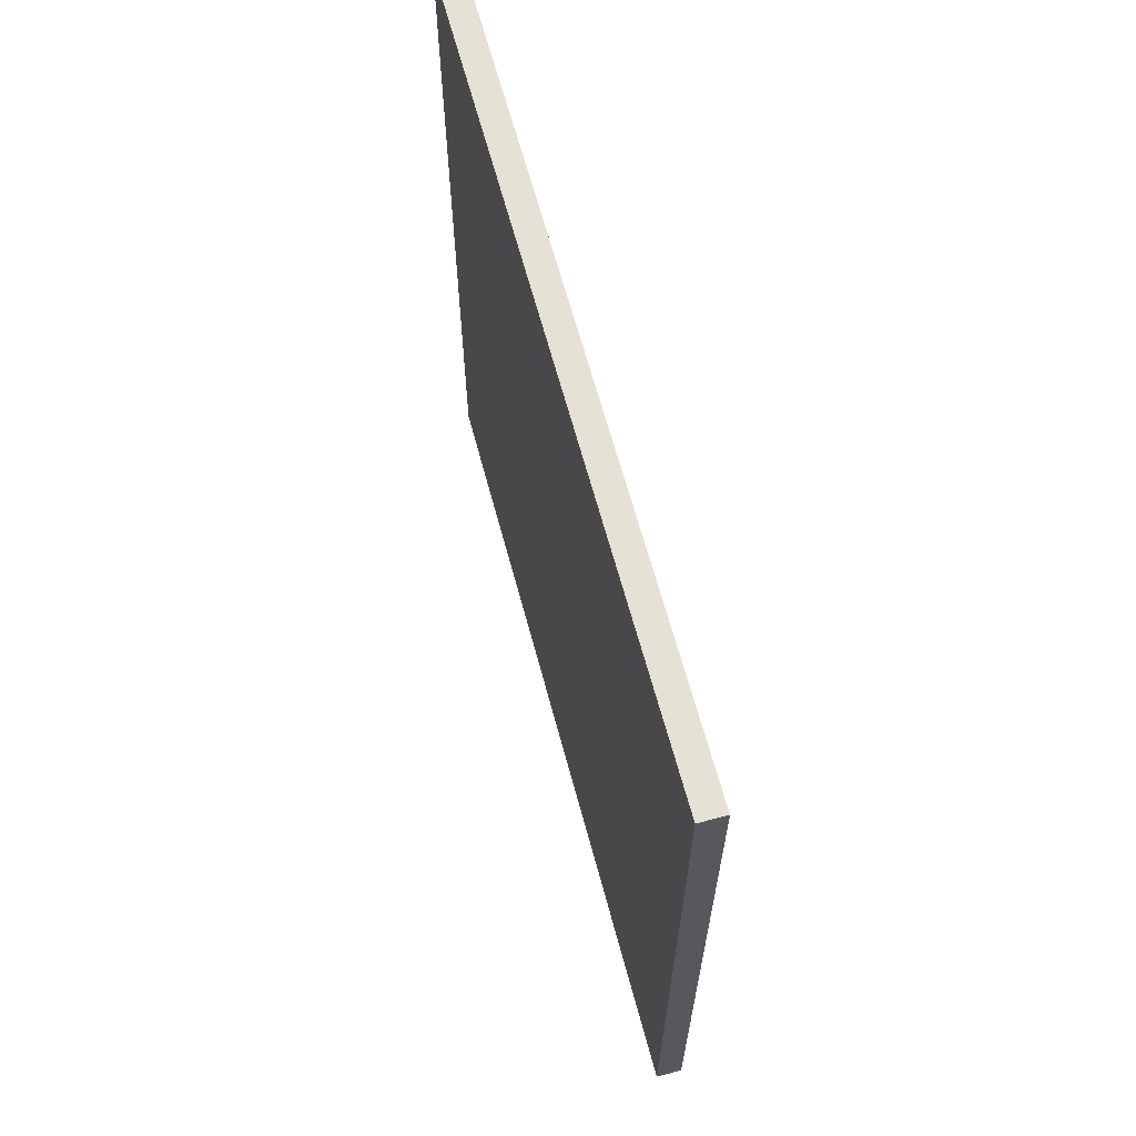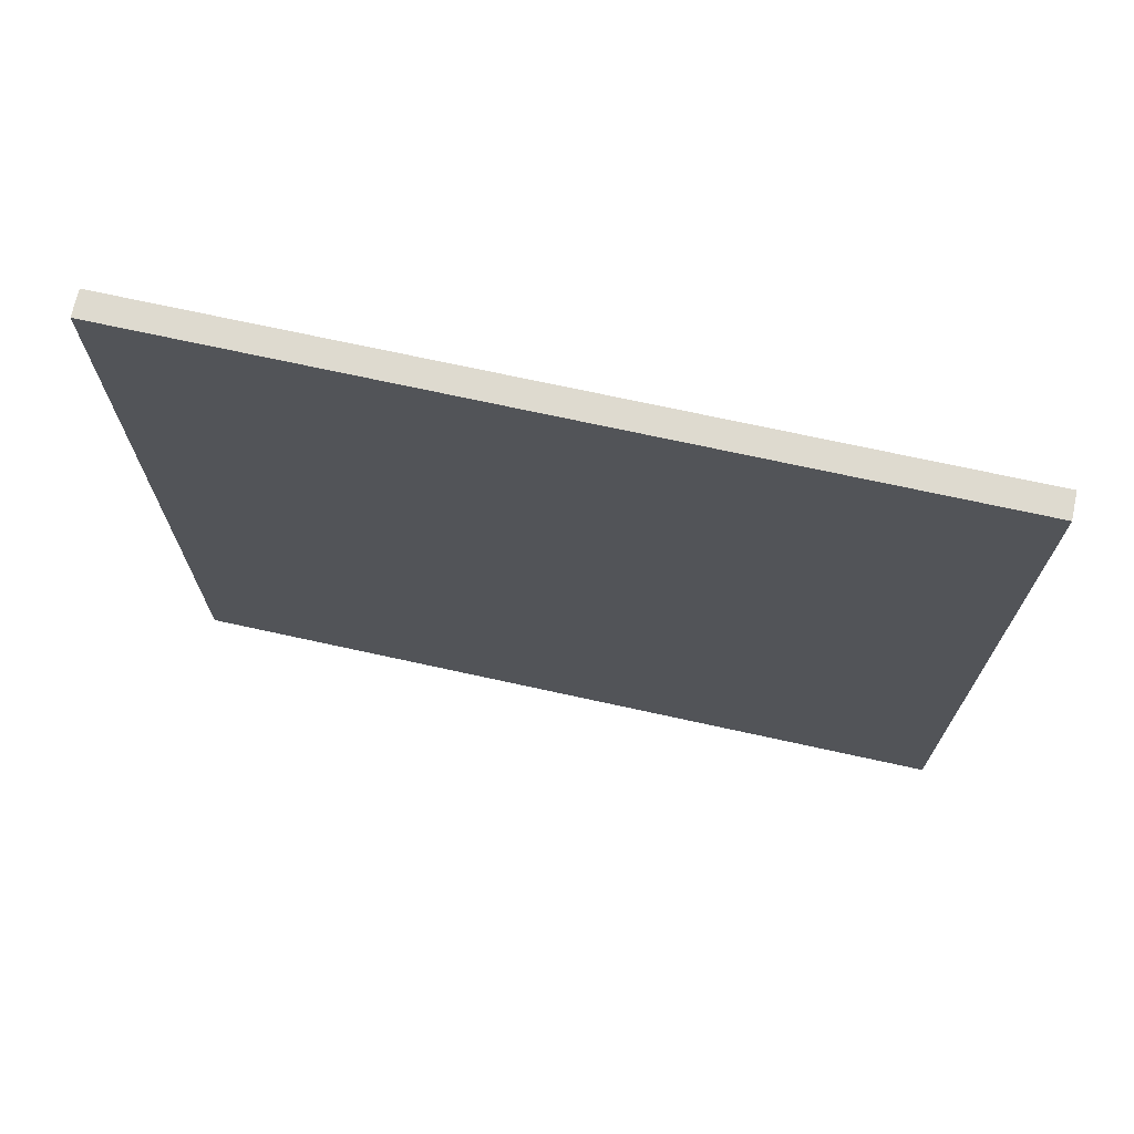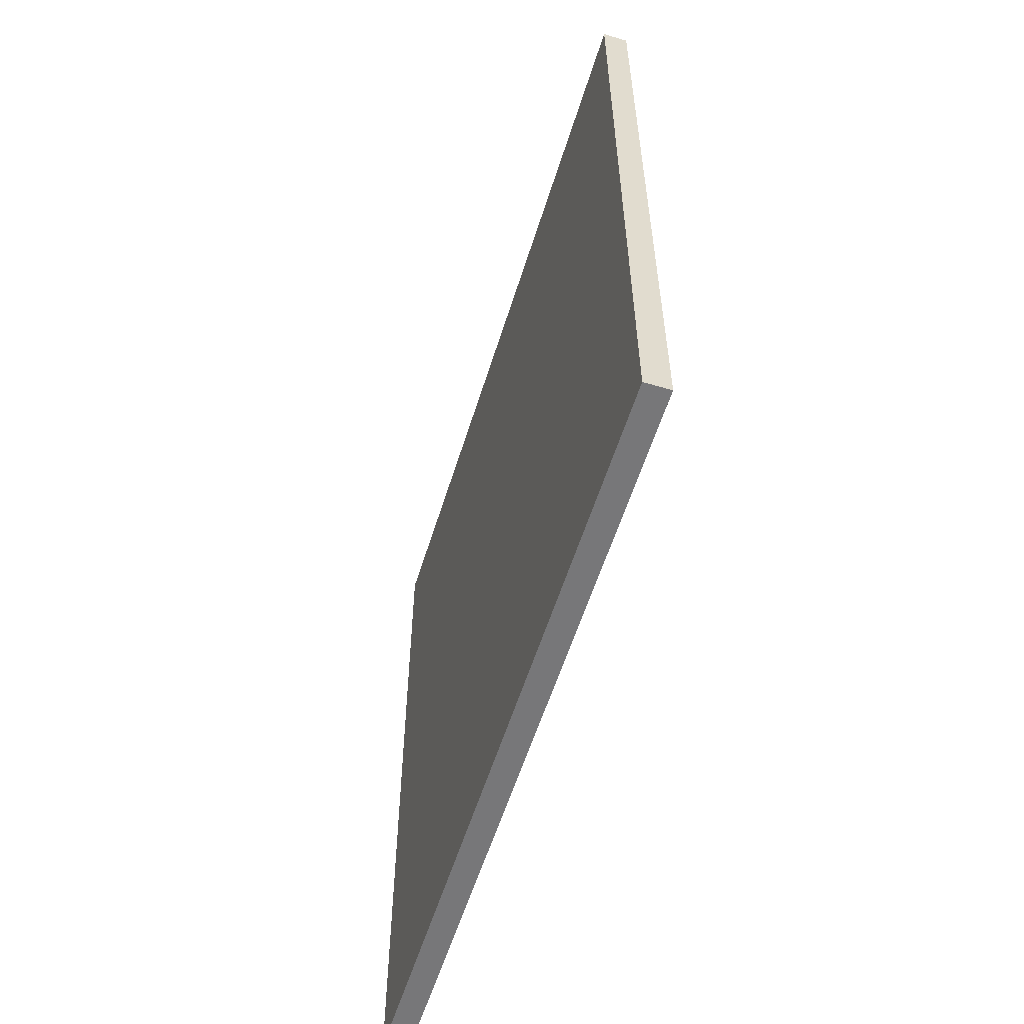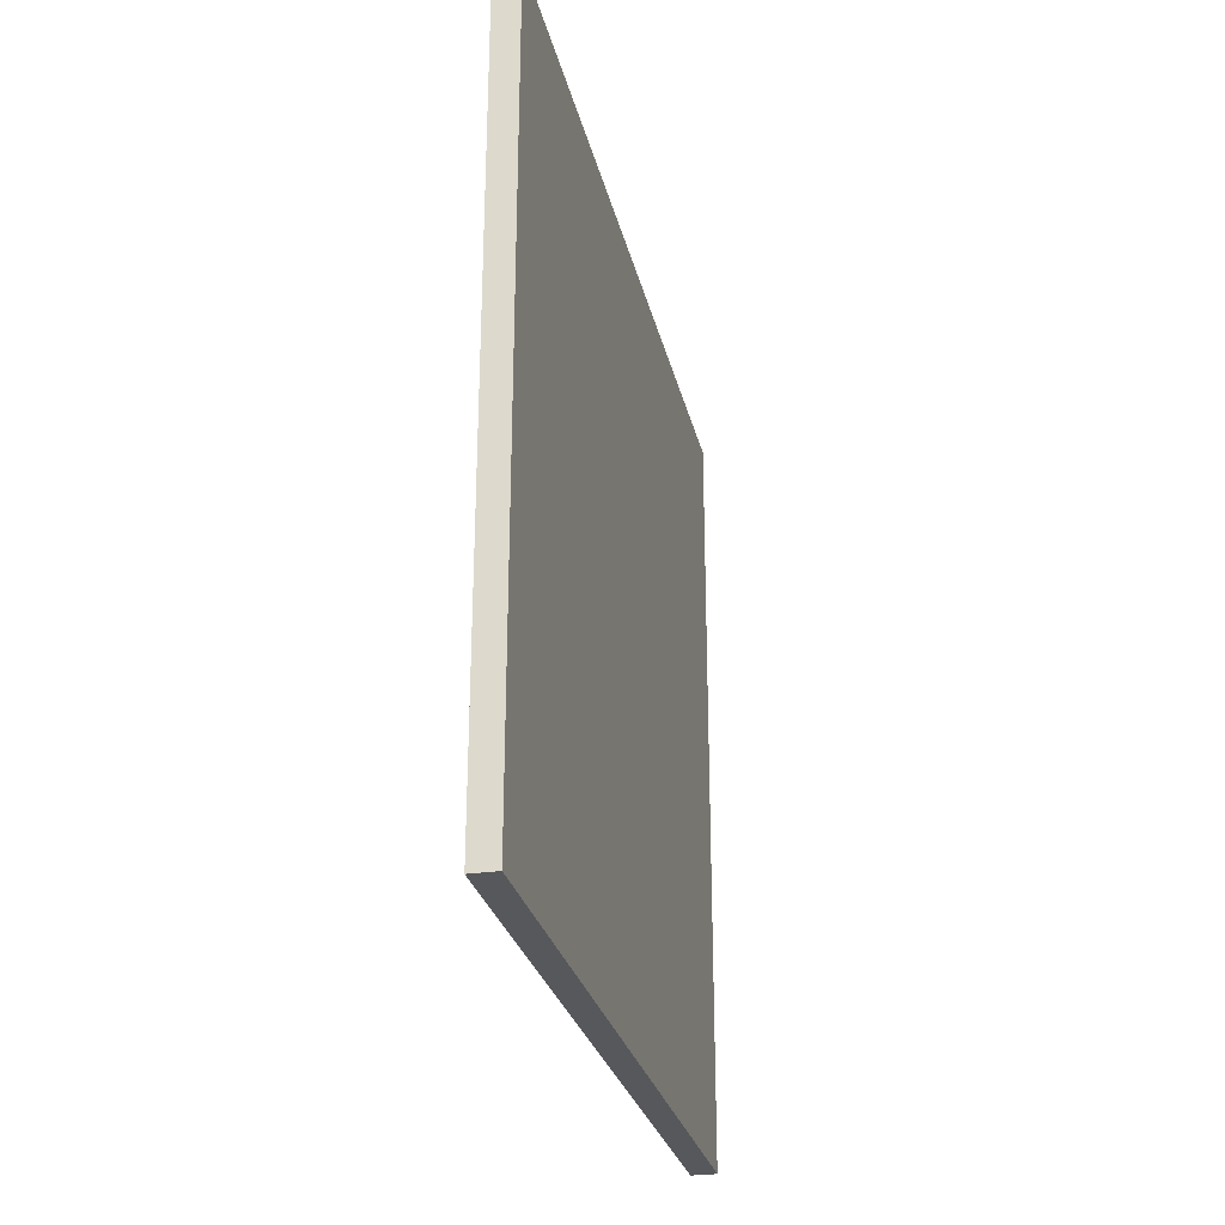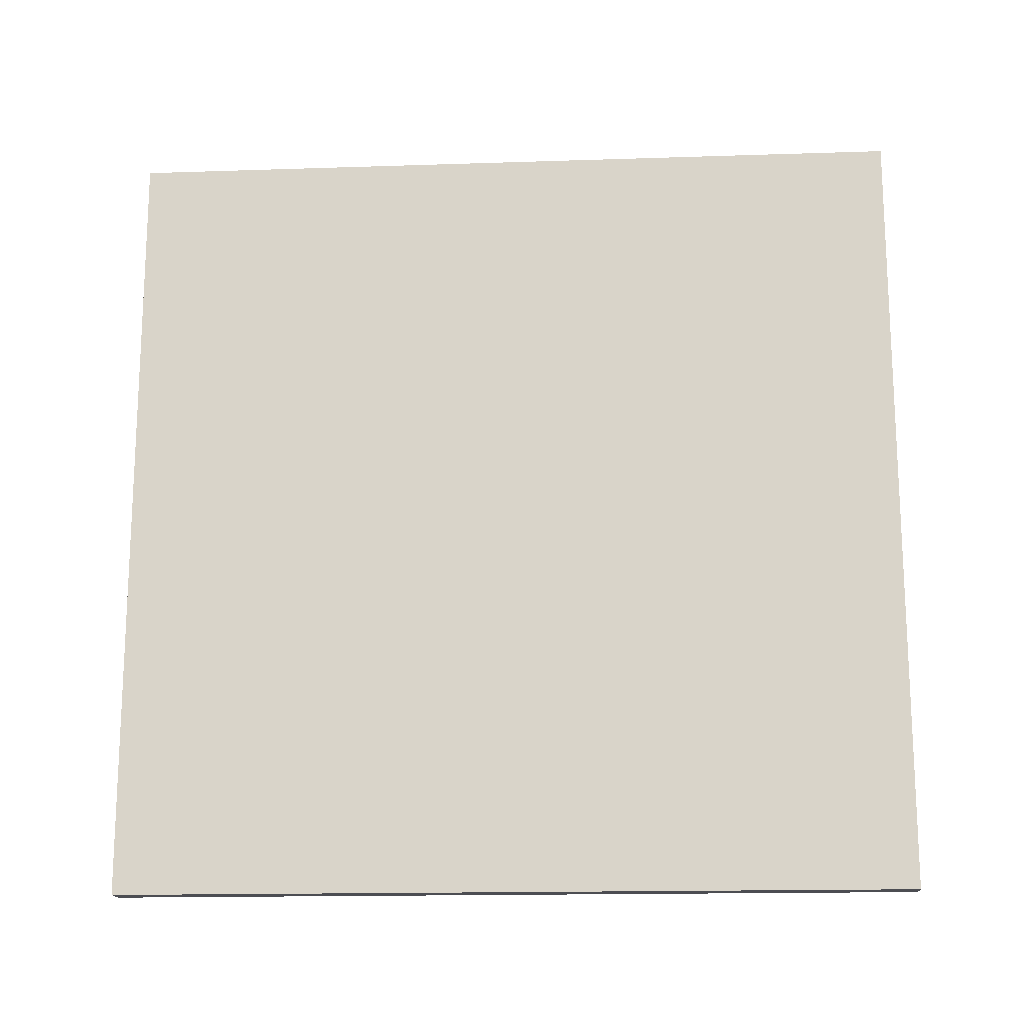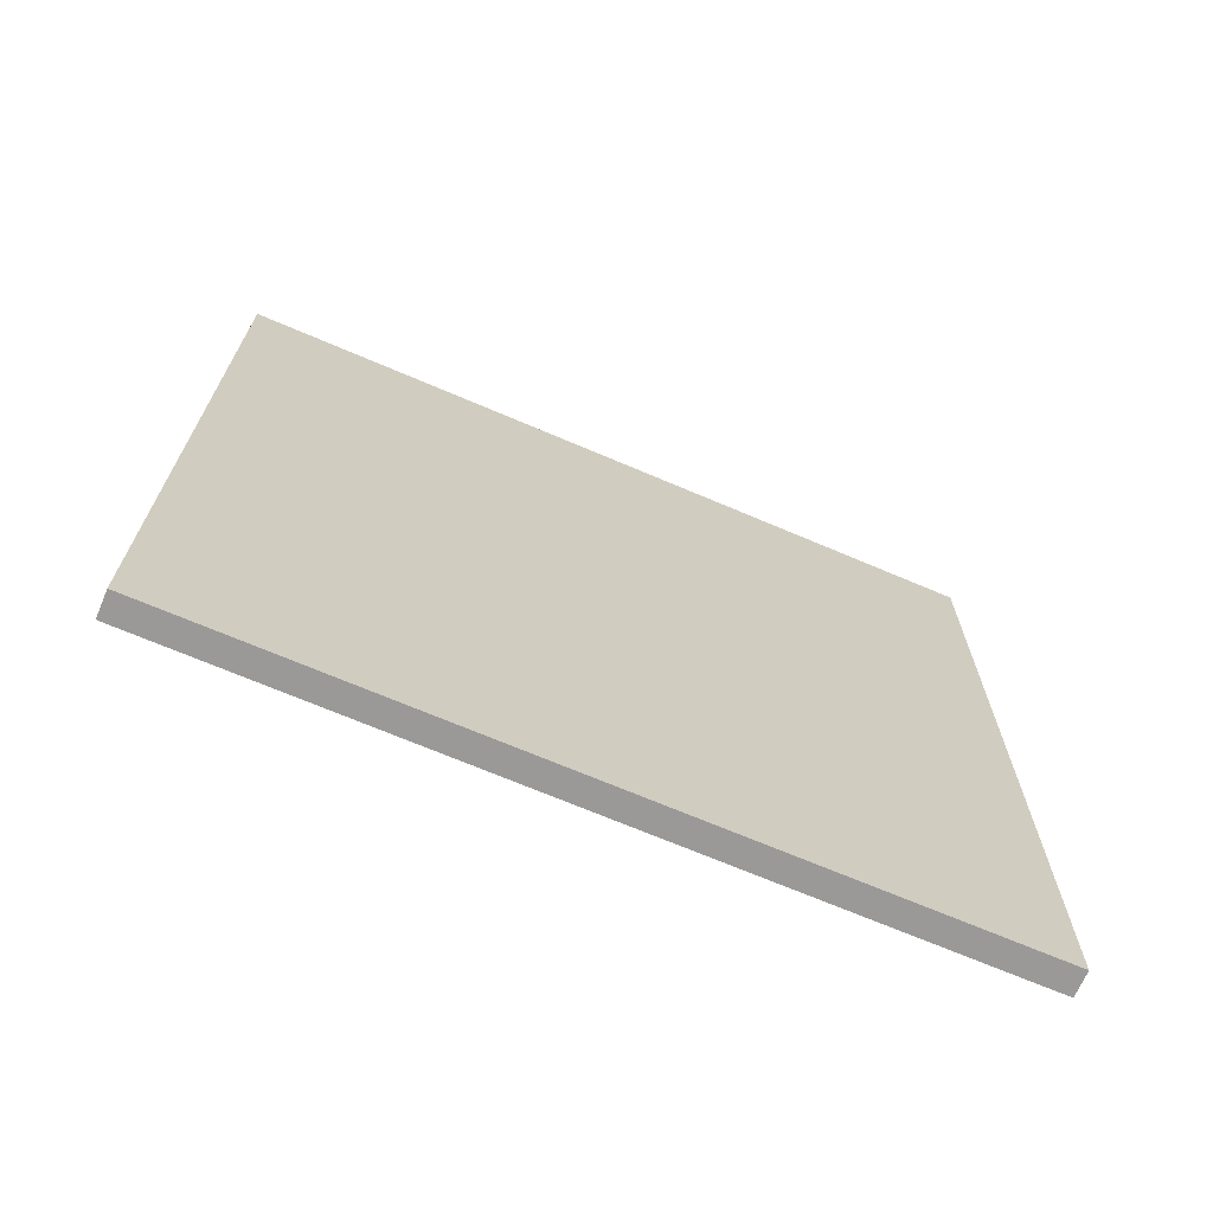
<metadata>
{"format":"obj","ext":"obj","renderer":"f3d","projection":"perspective","resolution":1024,"background":"white","views":[{"elev":64.6,"azim":-15.0,"up":"+Y"},{"elev":71.0,"azim":102.4,"up":"+Y"},{"elev":-57.2,"azim":-17.1,"up":"+Z"},{"elev":-27.8,"azim":12.7,"up":"+Z"},{"elev":-16.3,"azim":93.9,"up":"+Y"},{"elev":-69.0,"azim":66.8,"up":"+Z"}]}
</metadata>
<code>
v -0.5829 -0.5865 -0.6069
v -0.6211 -0.5865 0.5651
v -0.6211 -0.5865 -0.6069
v -0.5829 -0.5865 0.5651
v -0.6211 0.5691 -0.6069
v -0.5829 0.5691 0.5651
v -0.6211 0.5691 0.5651
v -0.5829 0.5691 -0.6069
v -0.5829 0.5691 0.5651
v -0.6211 -0.5865 0.5651
v -0.5829 -0.5865 0.5651
v -0.6211 0.5691 0.5651
f 1 2 3
f 2 1 4
f 3 2 1
f 4 1 2
f 3 5 2
f 5 1 3
f 3 1 5
f 1 6 4
f 4 6 1
f 7 2 5
f 1 5 8
f 8 5 1
f 6 1 8
f 8 1 6
f 6 5 7
f 7 5 6
f 5 6 8
f 8 6 5
f 2 5 3
f 5 2 7
f 9 10 11
f 10 9 12
f 11 10 9
f 12 9 10

</code>
